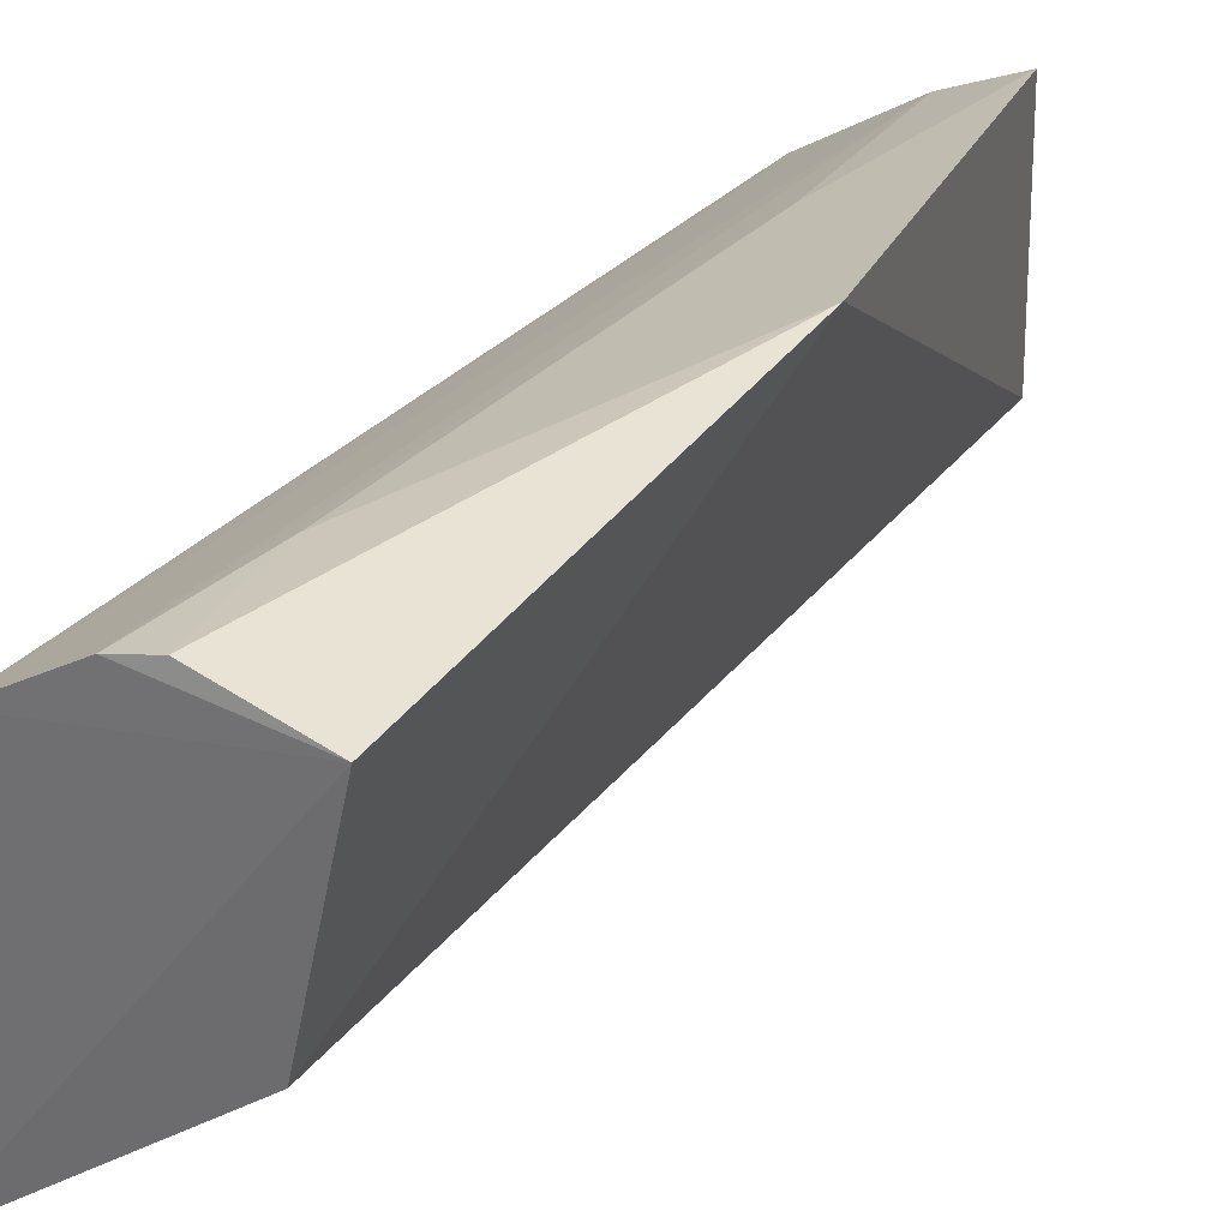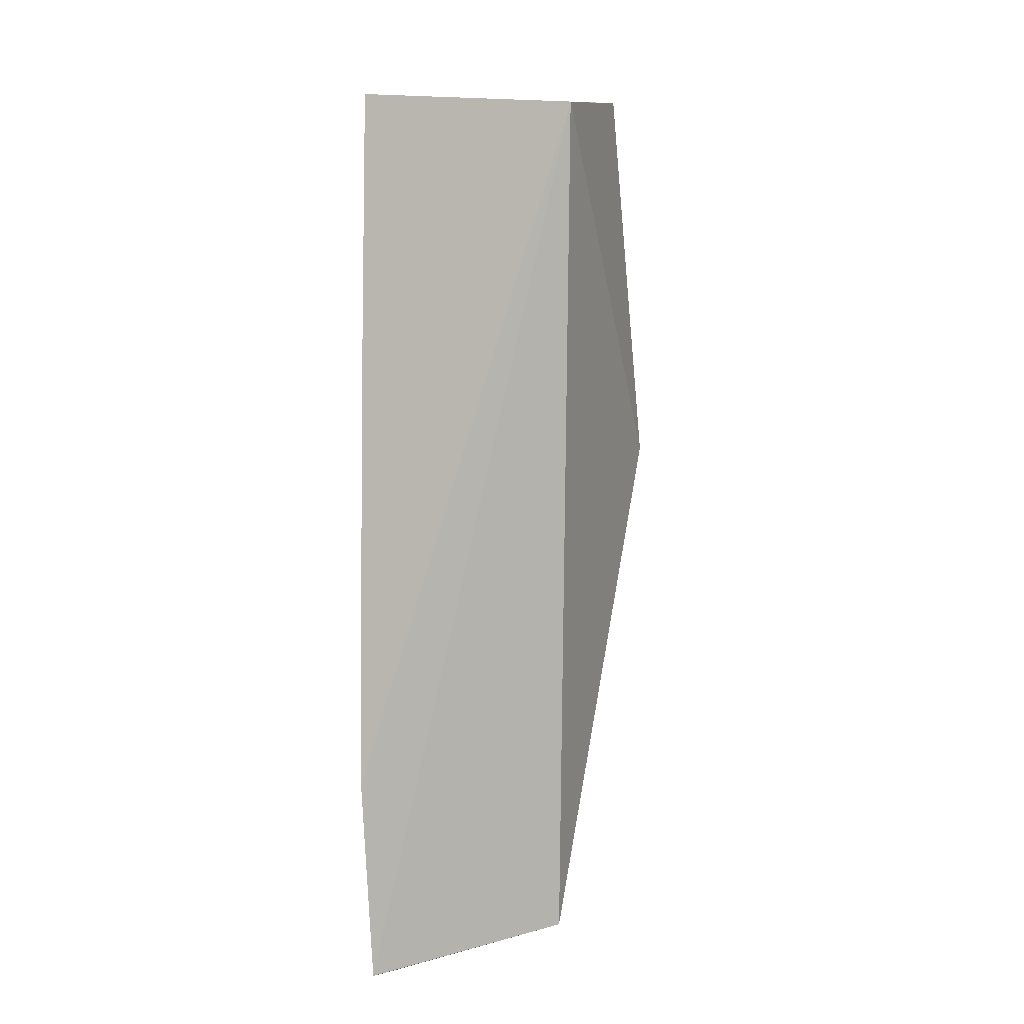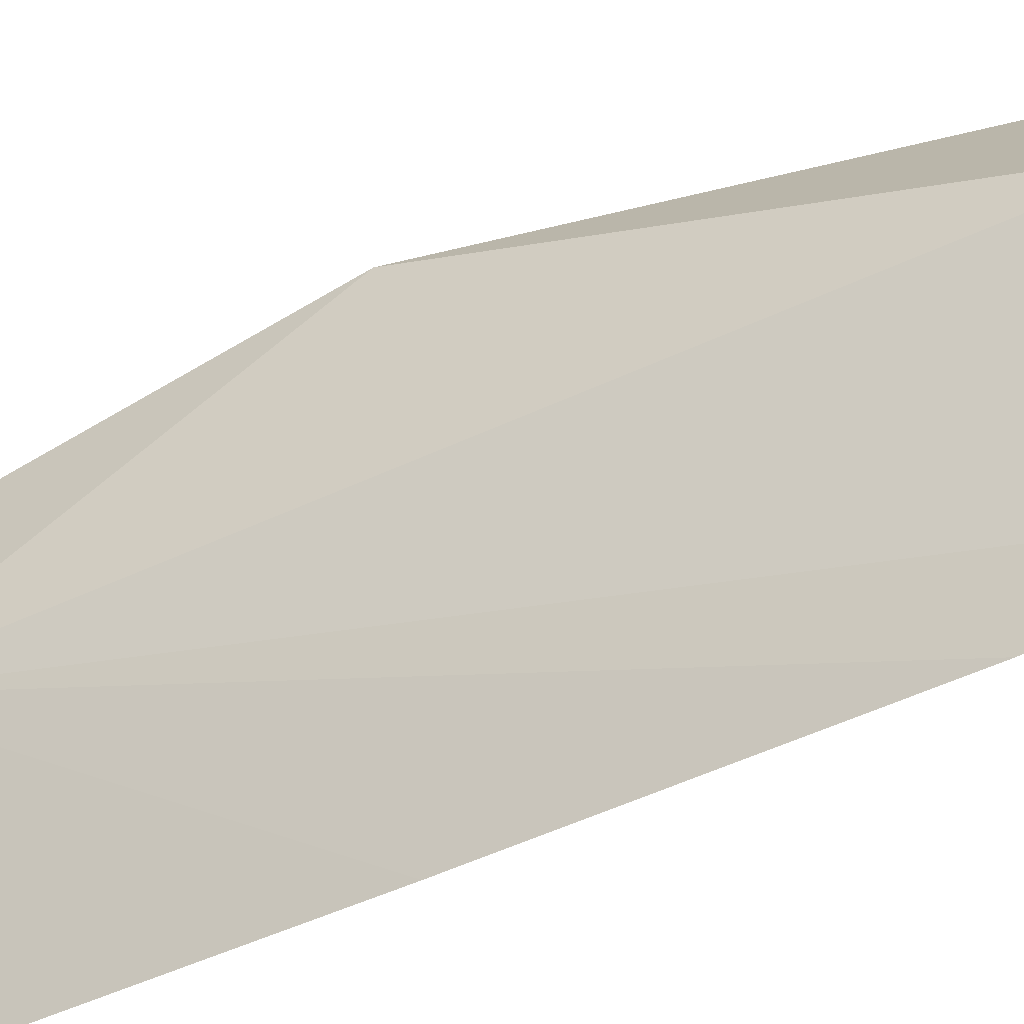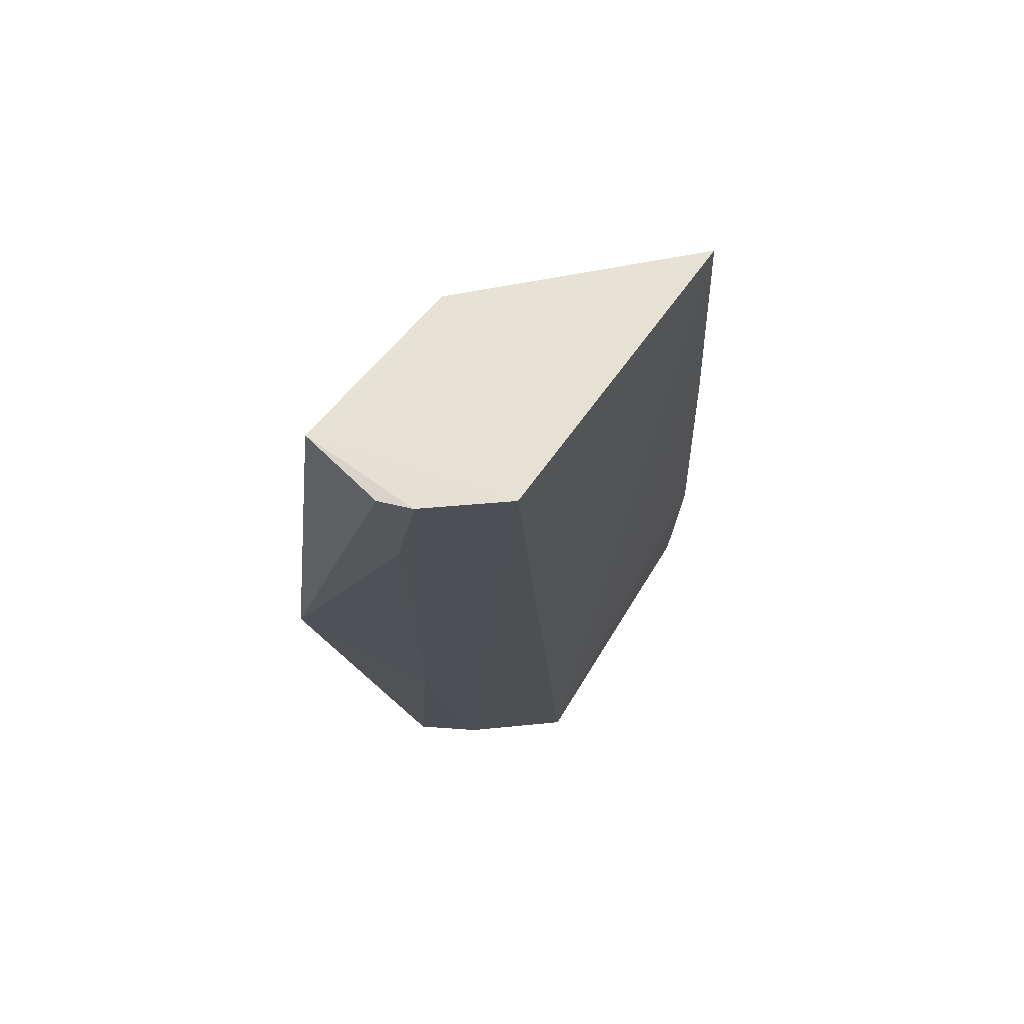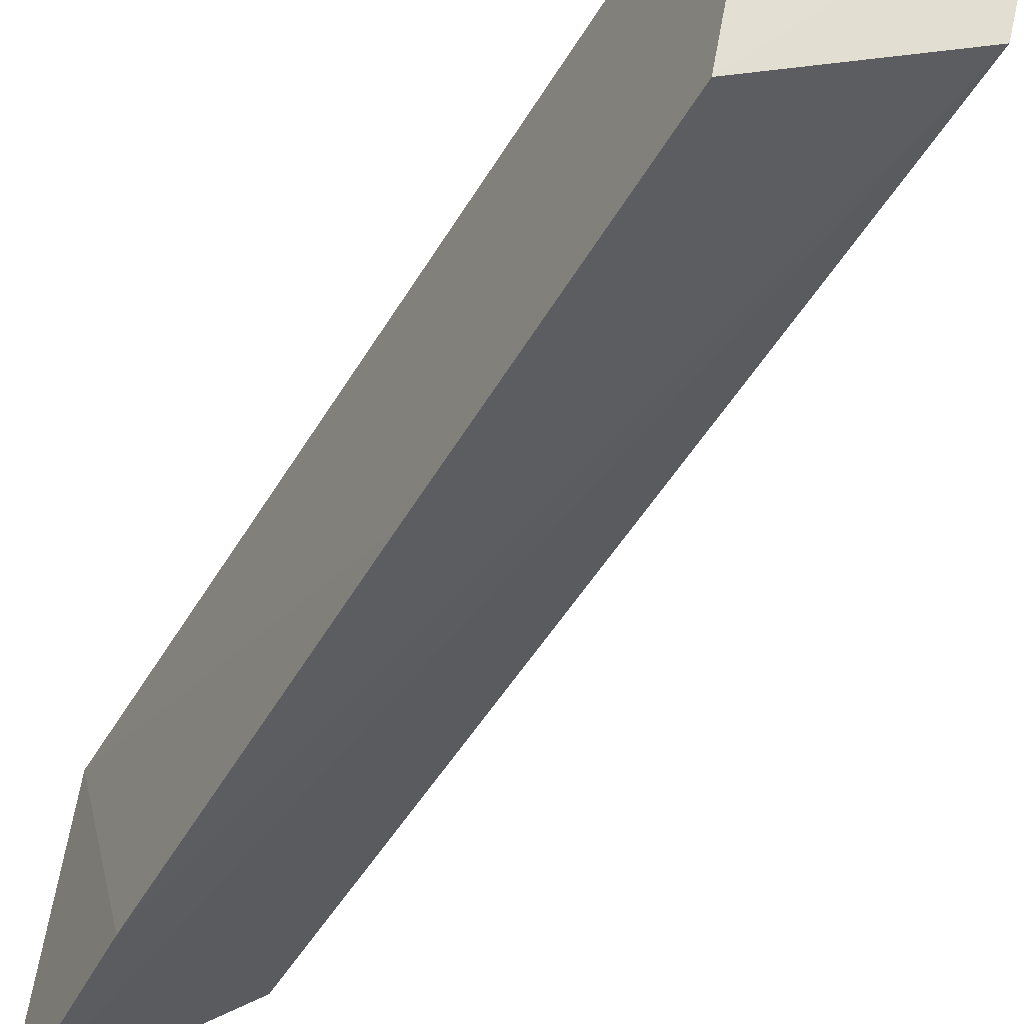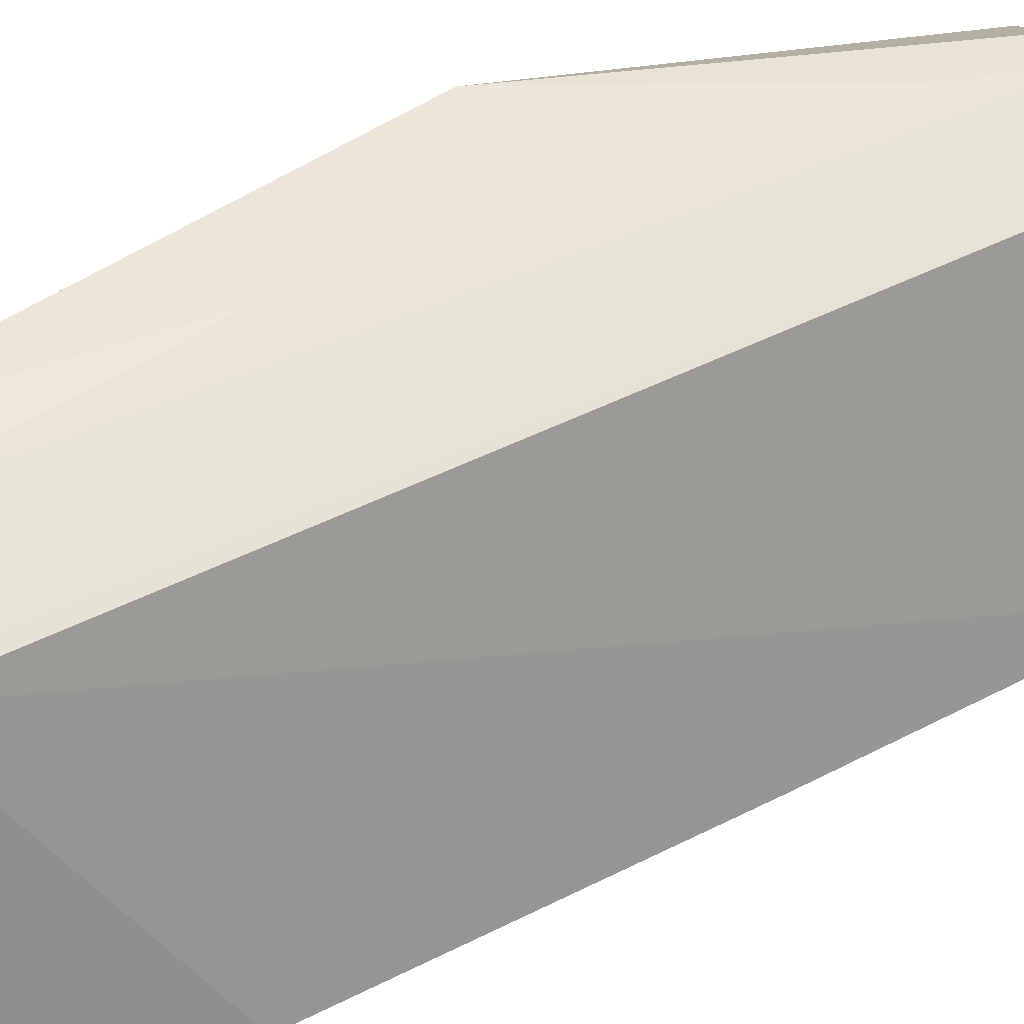
<metadata>
{"format":"obj","ext":"obj","renderer":"f3d","projection":"perspective","resolution":1024,"background":"white","views":[{"elev":29.9,"azim":-154.2,"up":"+Z"},{"elev":10.1,"azim":-175.5,"up":"+Y"},{"elev":-74.5,"azim":-65.9,"up":"+Z"},{"elev":66.2,"azim":26.0,"up":"+Y"},{"elev":-43.0,"azim":150.8,"up":"+Z"},{"elev":30.9,"azim":59.5,"up":"+Z"}]}
</metadata>
<code>
v 0.04329 0.1156 0.08403
v 0.05082 0.03766 0.07138
v 0.04984 0.1157 0.08015
v 0.05411 0.1151 0.05397
v 0.0372 0.03707 0.05969
v 0.03327 0.1155 0.08219
v 0.04274 0.03786 0.07641
v 0.05319 0.03734 0.04605
v 0.03686 0.1149 0.06687
v 0.0497 0.04494 0.07287
v 0.03019 0.07993 0.08505
v 0.03731 0.03749 0.07848
v 0.05419 0.05492 0.04698
v 0.05155 0.03713 0.0478
v 0.04045 0.1154 0.08459
v 0.03981 0.06255 0.08057
v 0.05425 0.08676 0.05057
v 0.04133 0.105 0.08402
f 3 2 4
f 6 1 3
f 6 3 4
f 7 3 1
f 9 6 4
f 9 8 5
f 10 7 2
f 10 2 3
f 10 3 7
f 11 9 5
f 11 6 9
f 12 2 7
f 12 11 5
f 13 2 8
f 13 8 9
f 14 8 2
f 14 5 8
f 14 12 5
f 14 2 12
f 15 1 6
f 15 6 11
f 16 12 7
f 16 7 1
f 16 11 12
f 17 4 2
f 17 2 13
f 17 13 9
f 17 9 4
f 18 15 11
f 18 1 15
f 18 16 1
f 18 11 16

</code>
